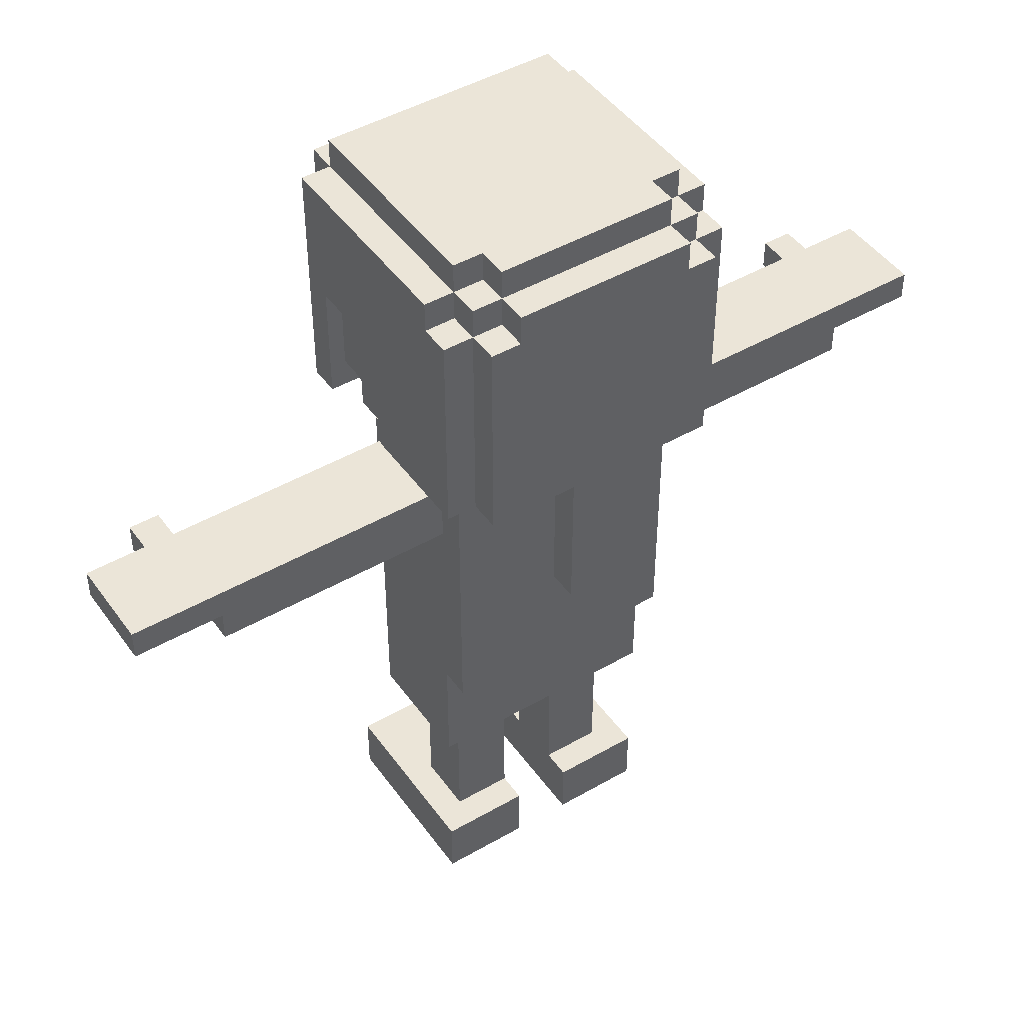
<metadata>
{"format":"obj","ext":"obj","renderer":"f3d","projection":"perspective","resolution":1024,"background":"white","views":[{"elev":46.0,"azim":146.5,"up":"+Y"}]}
</metadata>
<code>
o
v -1.5 1.9 0
v -1.5 1.9 -0.3
v -1.5 2 0
v -1.5 2 -0.3
v -1.3 1.9 0.1
v -1.3 1.9 0
v -1.3 2 0.1
v -1.3 2 0
v -1.2 1.8 0
v -1.2 1.8 -0.3
v -1.2 1.9 0
v -1.2 1.9 -0.3
v -0.5 2.1 -0.1
v -0.5 2.1 -0.5
v -0.5 2.2 0
v -0.5 2.2 -0.1
v -0.5 2.3 0.1
v -0.5 2.3 0
v -0.5 2.3 -0.1
v -0.5 2.3 -0.2
v -0.5 2.5 0.2
v -0.5 2.5 0.1
v -0.5 2.6 0.3
v -0.5 2.6 0.2
v -0.5 2.6 -0.1
v -0.5 2.6 -0.2
v -0.5 2.8 -0.4
v -0.5 2.8 -0.5
v -0.5 2.9 0.3
v -0.5 2.9 -0.4
v -0.4 0 0.3
v -0.4 0 -0.3
v -0.4 0.1 0.3
v -0.4 0.1 -0.3
v -0.4 0.2 0.3
v -0.4 0.2 -0.3
v -0.4 0.7 0.1
v -0.4 0.7 -0.3
v -0.4 1.1 0.1
v -0.4 1.1 -0.3
v -0.4 1.1 -0.4
v -0.4 1.8 0
v -0.4 1.8 -0.3
v -0.4 2 0.1
v -0.4 2 0
v -0.4 2 -0.3
v -0.4 2 -0.4
v -0.4 2.1 0.4
v -0.4 2.1 0.3
v -0.4 2.1 -0.1
v -0.4 2.1 -0.5
v -0.4 2.1 -0.6
v -0.4 2.2 0
v -0.4 2.2 -0.1
v -0.4 2.3 0.1
v -0.4 2.3 0
v -0.4 2.5 0.2
v -0.4 2.5 0.1
v -0.4 2.6 0.3
v -0.4 2.6 0.2
v -0.4 2.8 -0.4
v -0.4 2.8 -0.5
v -0.4 2.8 -0.6
v -0.4 2.9 0.4
v -0.4 2.9 0.3
v -0.4 2.9 -0.4
v -0.4 2.9 -0.5
v -0.4 3 0.3
v -0.4 3 -0.4
v -0.3 0.2 0
v -0.3 0.2 -0.2
v -0.3 0.7 0
v -0.3 0.7 -0.2
v -0.3 2 0
v -0.3 2 -0.3
v -0.3 2.1 0
v -0.3 2.1 -0.3
v -0.3 2.8 -0.5
v -0.3 2.8 -0.6
v -0.3 2.9 -0.4
v -0.3 2.9 -0.5
v -0.3 2.9 -0.6
v -0.3 3 -0.4
v -0.3 3 -0.5
v -0.1 1.6 -0.5
v -0.1 1.6 -0.6
v -0.1 2.1 -0.5
v -0.1 2.1 -0.6
v 0.1 0 0.3
v 0.1 0 -0.3
v 0.1 0.1 0.3
v 0.1 0.1 -0.3
v 0.1 0.2 0.3
v 0.1 0.2 0
v 0.1 0.2 -0.2
v 0.1 0.2 -0.3
v 0.1 0.7 0
v 0.1 0.7 -0.2
v 0.3 2.6 0.4
v 0.3 2.6 0.3
v 0.3 2.8 0.4
v 0.3 2.8 0.3
v 1.2 1.9 0.1
v 1.2 1.9 0
v 1.2 2 0.1
v 1.2 2 0
v -1.2 1.9 0.1
v -1.2 1.9 0
v -1.2 2 0.1
v -1.2 2 0
v -0.3 2.1 0.4
v -0.3 2.1 0.3
v -0.3 2.4 0.3
v -0.3 2.6 0.3
v -0.3 2.8 0.4
v -0.3 2.8 0.3
v -0.1 0 0.3
v -0.1 0 -0.3
v -0.1 0.1 0.3
v -0.1 0.1 -0.3
v -0.1 0.2 0.3
v -0.1 0.2 0
v -0.1 0.2 -0.2
v -0.1 0.2 -0.3
v -0.1 0.7 0
v -0.1 0.7 -0.2
v 0.1 1.6 -0.5
v 0.1 1.6 -0.6
v 0.1 2.1 -0.5
v 0.1 2.1 -0.6
v 0.3 0.2 0
v 0.3 0.2 -0.2
v 0.3 0.7 0
v 0.3 0.7 -0.2
v 0.3 2 0
v 0.3 2 -0.3
v 0.3 2.1 0
v 0.3 2.1 -0.3
v 0.3 2.8 -0.5
v 0.3 2.8 -0.6
v 0.3 2.9 -0.4
v 0.3 2.9 -0.5
v 0.3 2.9 -0.6
v 0.3 3 -0.4
v 0.3 3 -0.5
v 0.4 0 0.3
v 0.4 0 -0.3
v 0.4 0.1 0.3
v 0.4 0.1 -0.3
v 0.4 0.2 0.3
v 0.4 0.2 -0.3
v 0.4 0.7 0.1
v 0.4 0.7 -0.3
v 0.4 1.1 0.1
v 0.4 1.1 -0.3
v 0.4 1.1 -0.4
v 0.4 1.8 0
v 0.4 1.8 -0.3
v 0.4 2 0.1
v 0.4 2 0
v 0.4 2 -0.3
v 0.4 2 -0.4
v 0.4 2.1 0.2
v 0.4 2.1 -0.1
v 0.4 2.1 -0.5
v 0.4 2.1 -0.6
v 0.4 2.2 0
v 0.4 2.2 -0.1
v 0.4 2.3 0.1
v 0.4 2.3 0
v 0.4 2.5 0.2
v 0.4 2.5 0.1
v 0.4 2.6 0.4
v 0.4 2.6 0.3
v 0.4 2.8 -0.4
v 0.4 2.8 -0.5
v 0.4 2.8 -0.6
v 0.4 2.9 0.4
v 0.4 2.9 0.3
v 0.4 2.9 -0.4
v 0.4 2.9 -0.5
v 0.4 3 0.3
v 0.4 3 -0.4
v 0.5 2.1 0.3
v 0.5 2.1 0.2
v 0.5 2.1 -0.1
v 0.5 2.1 -0.5
v 0.5 2.2 0
v 0.5 2.2 -0.1
v 0.5 2.3 0.1
v 0.5 2.3 0
v 0.5 2.3 -0.1
v 0.5 2.3 -0.2
v 0.5 2.5 0.2
v 0.5 2.5 0.1
v 0.5 2.6 -0.1
v 0.5 2.6 -0.2
v 0.5 2.8 -0.4
v 0.5 2.8 -0.5
v 0.5 2.9 0.3
v 0.5 2.9 -0.4
v 1.2 1.8 0
v 1.2 1.8 -0.3
v 1.2 1.9 0
v 1.2 1.9 -0.3
v 1.3 1.9 0.1
v 1.3 1.9 0
v 1.3 2 0.1
v 1.3 2 0
v 1.5 1.9 0
v 1.5 1.9 -0.3
v 1.5 2 0
v 1.5 2 -0.3
v -0.4 2.1 0.4
v -0.4 2.9 0.4
v -0.3 2.1 0.4
v -0.3 2.8 0.4
v 0.3 2.6 0.4
v 0.3 2.8 0.4
v 0.4 2.6 0.4
v 0.4 2.9 0.4
v -0.5 2.6 0.3
v -0.5 2.9 0.3
v -0.4 0 0.3
v -0.4 0.1 0.3
v -0.4 0.2 0.3
v -0.4 2.6 0.3
v -0.4 2.9 0.3
v -0.4 3 0.3
v -0.3 2.1 0.3
v -0.3 2.4 0.3
v -0.3 2.6 0.3
v -0.3 2.8 0.3
v -0.1 0 0.3
v -0.1 0.1 0.3
v -0.1 0.2 0.3
v -0.1 2.4 0.3
v -0.1 2.6 0.3
v 0.1 0 0.3
v 0.1 0.1 0.3
v 0.1 0.2 0.3
v 0.1 2.4 0.3
v 0.1 2.6 0.3
v 0.3 2.4 0.3
v 0.3 2.6 0.3
v 0.3 2.8 0.3
v 0.4 0 0.3
v 0.4 0.1 0.3
v 0.4 0.2 0.3
v 0.4 2.1 0.3
v 0.4 2.6 0.3
v 0.4 2.9 0.3
v 0.4 3 0.3
v 0.5 2.1 0.3
v 0.5 2.9 0.3
v -0.5 2.5 0.2
v -0.5 2.6 0.2
v -0.4 2.5 0.2
v -0.4 2.6 0.2
v -1.3 1.9 0.1
v -1.3 2 0.1
v -1.2 1.9 0.1
v -1.2 2 0.1
v -0.5 2.3 0.1
v -0.5 2.5 0.1
v -0.4 0.7 0.1
v -0.4 1.1 0.1
v -0.4 2 0.1
v -0.4 2.3 0.1
v -0.4 2.5 0.1
v 0.4 0.7 0.1
v 0.4 1.1 0.1
v 0.4 2 0.1
v 0.4 2.3 0.1
v 0.4 2.5 0.1
v 0.5 2.3 0.1
v 0.5 2.5 0.1
v 1.2 1.9 0.1
v 1.2 2 0.1
v 1.3 1.9 0.1
v 1.3 2 0.1
v -1.5 1.9 0
v -1.5 2 0
v -1.3 1.9 0
v -1.3 2 0
v -1.2 1.8 0
v -1.2 1.9 0
v -1.2 2 0
v -0.5 2.2 0
v -0.5 2.3 0
v -0.4 1.8 0
v -0.4 2 0
v -0.4 2.2 0
v -0.4 2.3 0
v -0.3 0.2 0
v -0.3 0.7 0
v -0.3 2 0
v -0.3 2.1 0
v -0.2 0.2 0
v -0.1 0.2 0
v -0.1 0.7 0
v 0.1 0.2 0
v 0.1 0.7 0
v 0.2 0.2 0
v 0.3 0.2 0
v 0.3 0.7 0
v 0.3 2 0
v 0.3 2.1 0
v 0.4 1.8 0
v 0.4 2 0
v 0.4 2.2 0
v 0.4 2.3 0
v 0.5 2.2 0
v 0.5 2.3 0
v 1.2 1.8 0
v 1.2 1.9 0
v 1.2 2 0
v 1.3 1.9 0
v 1.3 2 0
v 1.5 1.9 0
v 1.5 2 0
v -0.5 2.1 -0.1
v -0.5 2.2 -0.1
v -0.4 2.1 -0.1
v -0.4 2.2 -0.1
v 0.4 2.1 -0.1
v 0.4 2.2 -0.1
v 0.5 2.1 -0.1
v 0.5 2.2 -0.1
v -0.1 1.6 -0.5
v -0.1 2.1 -0.5
v 0.1 1.6 -0.5
v 0.1 2.1 -0.5
v 0.4 2.1 0.2
v 0.4 2.5 0.2
v 0.5 2.1 0.2
v 0.5 2.5 0.2
v -0.3 0.2 -0.2
v -0.3 0.7 -0.2
v -0.1 0.2 -0.2
v -0.1 0.7 -0.2
v 0.1 0.2 -0.2
v 0.1 0.7 -0.2
v 0.3 0.2 -0.2
v 0.3 0.7 -0.2
v -1.5 1.9 -0.3
v -1.5 2 -0.3
v -1.2 1.8 -0.3
v -1.2 1.9 -0.3
v -1.2 2 -0.3
v -0.4 0 -0.3
v -0.4 0.1 -0.3
v -0.4 0.2 -0.3
v -0.4 0.7 -0.3
v -0.4 1.1 -0.3
v -0.4 1.8 -0.3
v -0.4 2 -0.3
v -0.3 2 -0.3
v -0.3 2.1 -0.3
v -0.1 0 -0.3
v -0.1 0.1 -0.3
v -0.1 0.2 -0.3
v 0.1 0 -0.3
v 0.1 0.1 -0.3
v 0.1 0.2 -0.3
v 0.3 2 -0.3
v 0.3 2.1 -0.3
v 0.4 0 -0.3
v 0.4 0.1 -0.3
v 0.4 0.2 -0.3
v 0.4 0.7 -0.3
v 0.4 1.1 -0.3
v 0.4 1.8 -0.3
v 0.4 2 -0.3
v 1.2 1.8 -0.3
v 1.2 1.9 -0.3
v 1.2 2 -0.3
v 1.5 1.9 -0.3
v 1.5 2 -0.3
v -0.5 2.8 -0.4
v -0.5 2.9 -0.4
v -0.4 1.1 -0.4
v -0.4 2 -0.4
v -0.4 2.8 -0.4
v -0.4 2.9 -0.4
v -0.4 3 -0.4
v -0.3 2.9 -0.4
v -0.3 3 -0.4
v 0.3 2.9 -0.4
v 0.3 3 -0.4
v 0.4 1.1 -0.4
v 0.4 2 -0.4
v 0.4 2.8 -0.4
v 0.4 2.9 -0.4
v 0.4 3 -0.4
v 0.5 2.8 -0.4
v 0.5 2.9 -0.4
v -0.5 2.1 -0.5
v -0.5 2.8 -0.5
v -0.4 2.1 -0.5
v -0.4 2.8 -0.5
v -0.4 2.9 -0.5
v -0.3 2.8 -0.5
v -0.3 2.9 -0.5
v -0.3 3 -0.5
v 0.3 2.8 -0.5
v 0.3 2.9 -0.5
v 0.3 3 -0.5
v 0.4 2.1 -0.5
v 0.4 2.8 -0.5
v 0.4 2.9 -0.5
v 0.5 2.1 -0.5
v 0.5 2.8 -0.5
v -0.4 2.1 -0.6
v -0.4 2.8 -0.6
v -0.3 2.8 -0.6
v -0.3 2.9 -0.6
v -0.1 1.6 -0.6
v -0.1 2.1 -0.6
v 0.1 1.6 -0.6
v 0.1 2.1 -0.6
v 0.3 2.8 -0.6
v 0.3 2.9 -0.6
v 0.4 2.1 -0.6
v 0.4 2.8 -0.6
v -0.4 0 0.3
v -0.1 0 0.3
v 0.1 0 0.3
v 0.4 0 0.3
v -0.3 0 0.2
v -0.2 0 0.2
v 0.2 0 0.2
v 0.3 0 0.2
v -0.3 0 -0.2
v -0.2 0 -0.2
v 0.2 0 -0.2
v 0.3 0 -0.2
v -0.4 0 -0.3
v -0.1 0 -0.3
v 0.1 0 -0.3
v 0.4 0 -0.3
v -0.4 0.7 0.1
v 0.4 0.7 0.1
v -0.3 0.7 0
v -0.1 0.7 0
v 0.1 0.7 0
v 0.3 0.7 0
v -0.3 0.7 -0.2
v -0.1 0.7 -0.2
v 0.1 0.7 -0.2
v 0.3 0.7 -0.2
v -0.4 0.7 -0.3
v 0.4 0.7 -0.3
v -0.4 1.1 -0.3
v 0.4 1.1 -0.3
v -0.4 1.1 -0.4
v 0.4 1.1 -0.4
v -0.1 1.6 -0.5
v 0.1 1.6 -0.5
v -0.1 1.6 -0.6
v 0.1 1.6 -0.6
v -1.2 1.8 0
v -0.4 1.8 0
v 0.4 1.8 0
v 1.2 1.8 0
v -1.2 1.8 -0.3
v -0.4 1.8 -0.3
v 0.4 1.8 -0.3
v 1.2 1.8 -0.3
v -1.3 1.9 0.1
v -1.2 1.9 0.1
v 1.2 1.9 0.1
v 1.3 1.9 0.1
v -1.5 1.9 0
v -1.3 1.9 0
v -1.2 1.9 0
v 1.2 1.9 0
v 1.3 1.9 0
v 1.5 1.9 0
v -1.5 1.9 -0.3
v -1.2 1.9 -0.3
v 1.2 1.9 -0.3
v 1.5 1.9 -0.3
v -0.4 2.1 0.4
v -0.3 2.1 0.4
v -0.4 2.1 0.3
v -0.3 2.1 0.3
v 0.4 2.1 0.3
v 0.5 2.1 0.3
v 0.4 2.1 0.2
v 0.5 2.1 0.2
v -0.3 2.1 0
v 0.3 2.1 0
v -0.5 2.1 -0.1
v -0.4 2.1 -0.1
v 0.4 2.1 -0.1
v 0.5 2.1 -0.1
v -0.3 2.1 -0.3
v 0.3 2.1 -0.3
v -0.5 2.1 -0.5
v -0.4 2.1 -0.5
v -0.1 2.1 -0.5
v 0.1 2.1 -0.5
v 0.4 2.1 -0.5
v 0.5 2.1 -0.5
v -0.4 2.1 -0.6
v -0.1 2.1 -0.6
v 0.1 2.1 -0.6
v 0.4 2.1 -0.6
v -0.5 2.2 0
v -0.4 2.2 0
v 0.4 2.2 0
v 0.5 2.2 0
v -0.5 2.2 -0.1
v -0.4 2.2 -0.1
v 0.4 2.2 -0.1
v 0.5 2.2 -0.1
v -0.5 2.3 0.1
v -0.4 2.3 0.1
v 0.4 2.3 0.1
v 0.5 2.3 0.1
v -0.5 2.3 0
v -0.4 2.3 0
v 0.4 2.3 0
v 0.5 2.3 0
v -0.5 2.5 0.2
v -0.4 2.5 0.2
v 0.4 2.5 0.2
v 0.5 2.5 0.2
v -0.5 2.5 0.1
v -0.4 2.5 0.1
v 0.4 2.5 0.1
v 0.5 2.5 0.1
v 0.3 2.6 0.4
v 0.4 2.6 0.4
v -0.5 2.6 0.3
v -0.4 2.6 0.3
v 0.3 2.6 0.3
v 0.4 2.6 0.3
v -0.5 2.6 0.2
v -0.4 2.6 0.2
v -0.3 2.8 0.4
v 0.3 2.8 0.4
v -0.3 2.8 0.3
v 0.3 2.8 0.3
v -0.4 0.2 0.3
v -0.1 0.2 0.3
v 0.1 0.2 0.3
v 0.4 0.2 0.3
v -0.3 0.2 0.1
v -0.2 0.2 0.1
v 0.2 0.2 0.1
v 0.3 0.2 0.1
v -0.3 0.2 0
v -0.2 0.2 0
v -0.1 0.2 0
v 0.1 0.2 0
v 0.2 0.2 0
v 0.3 0.2 0
v -0.3 0.2 -0.2
v -0.1 0.2 -0.2
v 0.1 0.2 -0.2
v 0.3 0.2 -0.2
v -0.4 0.2 -0.3
v -0.1 0.2 -0.3
v 0.1 0.2 -0.3
v 0.4 0.2 -0.3
v -1.3 2 0.1
v -1.2 2 0.1
v -0.4 2 0.1
v 0.4 2 0.1
v 1.2 2 0.1
v 1.3 2 0.1
v -1.5 2 0
v -1.3 2 0
v -1.2 2 0
v -0.4 2 0
v -0.3 2 0
v 0.3 2 0
v 0.4 2 0
v 1.2 2 0
v 1.3 2 0
v 1.5 2 0
v -1.5 2 -0.3
v -1.2 2 -0.3
v -0.4 2 -0.3
v -0.3 2 -0.3
v 0.3 2 -0.3
v 0.4 2 -0.3
v 1.2 2 -0.3
v 1.5 2 -0.3
v -0.4 2 -0.4
v 0.4 2 -0.4
v -0.5 2.8 -0.4
v -0.4 2.8 -0.4
v 0.4 2.8 -0.4
v 0.5 2.8 -0.4
v -0.5 2.8 -0.5
v -0.4 2.8 -0.5
v -0.3 2.8 -0.5
v 0.3 2.8 -0.5
v 0.4 2.8 -0.5
v 0.5 2.8 -0.5
v -0.4 2.8 -0.6
v -0.3 2.8 -0.6
v 0.3 2.8 -0.6
v 0.4 2.8 -0.6
v -0.4 2.9 0.4
v 0.4 2.9 0.4
v -0.5 2.9 0.3
v -0.4 2.9 0.3
v 0.4 2.9 0.3
v 0.5 2.9 0.3
v -0.5 2.9 -0.4
v -0.4 2.9 -0.4
v -0.3 2.9 -0.4
v 0.3 2.9 -0.4
v 0.4 2.9 -0.4
v 0.5 2.9 -0.4
v -0.4 2.9 -0.5
v -0.3 2.9 -0.5
v 0.3 2.9 -0.5
v 0.4 2.9 -0.5
v -0.3 2.9 -0.6
v 0.3 2.9 -0.6
v -0.4 3 0.3
v 0.4 3 0.3
v -0.4 3 -0.4
v -0.3 3 -0.4
v 0.3 3 -0.4
v 0.4 3 -0.4
v -0.3 3 -0.5
v 0.3 3 -0.5
f 3 2 1
f 4 2 3
f 7 6 5
f 8 6 7
f 11 10 9
f 12 10 11
f 16 14 13
f 18 16 15
f 19 14 16
f 19 16 18
f 20 14 19
f 22 18 17
f 22 19 18
f 24 22 21
f 25 20 19
f 25 19 22
f 25 22 24
f 26 14 20
f 26 20 25
f 27 25 24
f 27 14 26
f 27 26 25
f 27 24 23
f 28 14 27
f 29 27 23
f 30 27 29
f 33 32 31
f 34 32 33
f 35 34 33
f 36 34 35
f 39 38 37
f 40 38 39
f 42 40 39
f 42 41 40
f 43 41 42
f 44 42 39
f 45 42 44
f 46 41 43
f 47 41 46
f 53 50 49
f 54 50 53
f 55 53 49
f 56 53 55
f 57 55 49
f 58 55 57
f 59 49 48
f 59 57 49
f 60 57 59
f 62 52 51
f 63 52 62
f 64 59 48
f 65 59 64
f 66 62 61
f 67 62 66
f 68 66 65
f 69 66 68
f 72 71 70
f 73 71 72
f 76 75 74
f 77 75 76
f 81 79 78
f 82 79 81
f 83 81 80
f 84 81 83
f 87 86 85
f 88 86 87
f 91 90 89
f 92 90 91
f 93 92 91
f 94 92 93
f 95 92 94
f 96 92 95
f 97 95 94
f 98 95 97
f 101 100 99
f 102 100 101
f 105 104 103
f 106 104 105
f 107 108 109
f 109 108 110
f 111 112 113
f 111 113 114
f 111 114 115
f 115 114 116
f 117 118 119
f 119 118 120
f 119 120 121
f 121 120 122
f 122 120 123
f 123 120 124
f 122 123 125
f 125 123 126
f 127 128 129
f 129 128 130
f 131 132 133
f 133 132 134
f 135 136 137
f 137 136 138
f 139 140 142
f 142 140 143
f 141 142 144
f 144 142 145
f 146 147 148
f 148 147 149
f 148 149 150
f 150 149 151
f 152 153 154
f 154 153 155
f 154 155 157
f 155 156 157
f 157 156 158
f 154 157 159
f 159 157 160
f 158 156 161
f 161 156 162
f 163 164 167
f 167 164 168
f 163 167 169
f 169 167 170
f 163 169 171
f 171 169 172
f 165 166 176
f 176 166 177
f 173 174 178
f 178 174 179
f 175 176 180
f 180 176 181
f 179 180 182
f 182 180 183
f 186 187 189
f 188 189 191
f 189 187 192
f 191 189 192
f 192 187 193
f 184 185 194
f 190 191 195
f 191 192 195
f 192 193 196
f 194 195 196
f 195 192 196
f 193 187 197
f 196 193 197
f 196 197 198
f 197 187 198
f 198 187 199
f 194 196 200
f 184 194 200
f 196 198 200
f 200 198 201
f 202 203 204
f 204 203 205
f 206 207 208
f 208 207 209
f 210 211 212
f 212 211 213
f 216 215 214
f 217 215 216
f 219 215 217
f 220 219 218
f 221 215 219
f 221 219 220
f 227 223 222
f 228 223 227
f 234 225 224
f 235 226 225
f 235 225 234
f 236 226 235
f 237 231 230
f 237 232 231
f 238 233 232
f 238 232 237
f 242 237 230
f 242 238 237
f 243 233 238
f 243 238 242
f 244 242 230
f 244 243 242
f 245 233 243
f 245 243 244
f 246 233 245
f 247 240 239
f 248 241 240
f 248 240 247
f 249 241 248
f 250 244 230
f 250 245 244
f 251 245 250
f 252 229 228
f 253 229 252
f 254 251 250
f 254 252 251
f 255 252 254
f 258 257 256
f 259 257 258
f 262 261 260
f 263 261 262
f 269 265 264
f 270 265 269
f 271 267 266
f 272 268 267
f 272 267 271
f 273 268 272
f 276 275 274
f 277 275 276
f 280 279 278
f 281 279 280
f 284 283 282
f 285 283 284
f 291 288 287
f 291 287 286
f 292 288 291
f 293 290 289
f 294 290 293
f 299 296 295
f 300 296 299
f 301 296 300
f 304 303 302
f 305 303 304
f 306 303 305
f 307 298 297
f 308 298 307
f 313 312 311
f 314 312 313
f 315 310 309
f 316 310 315
f 317 310 316
f 320 319 318
f 321 319 320
f 324 323 322
f 325 323 324
f 328 327 326
f 329 327 328
f 332 331 330
f 333 331 332
f 334 335 336
f 336 335 337
f 338 339 340
f 340 339 341
f 342 343 344
f 344 343 345
f 346 347 349
f 349 347 350
f 348 349 356
f 349 350 356
f 356 350 357
f 351 352 360
f 352 353 361
f 360 352 361
f 361 353 362
f 358 359 366
f 366 359 367
f 363 364 368
f 364 365 369
f 368 364 369
f 369 365 370
f 354 355 371
f 371 355 372
f 373 374 375
f 375 374 376
f 376 374 377
f 376 377 378
f 378 377 379
f 380 381 384
f 384 381 385
f 385 386 387
f 387 386 388
f 382 383 391
f 391 383 392
f 389 390 394
f 394 390 395
f 393 394 396
f 396 394 397
f 398 399 400
f 400 399 401
f 401 402 403
f 403 402 404
f 404 405 407
f 407 405 408
f 406 407 410
f 410 407 411
f 409 410 412
f 412 410 413
f 414 415 416
f 414 416 419
f 416 417 419
f 418 419 420
f 419 417 421
f 420 419 421
f 421 417 422
f 422 417 423
f 421 422 424
f 424 422 425
f 430 427 426
f 431 427 430
f 432 429 428
f 433 429 432
f 434 430 426
f 434 431 430
f 435 427 431
f 435 431 434
f 436 433 432
f 436 432 428
f 437 429 433
f 437 433 436
f 438 434 426
f 438 435 434
f 439 427 435
f 439 435 438
f 440 436 428
f 440 437 436
f 441 429 437
f 441 437 440
f 444 443 442
f 445 443 444
f 446 443 445
f 447 443 446
f 448 444 442
f 449 446 445
f 450 446 449
f 451 443 447
f 452 450 449
f 452 451 450
f 452 448 442
f 452 449 448
f 453 443 451
f 453 451 452
f 456 455 454
f 457 455 456
f 460 459 458
f 461 459 460
f 466 463 462
f 467 463 466
f 468 465 464
f 469 465 468
f 475 471 470
f 476 471 475
f 477 473 472
f 478 473 477
f 480 476 475
f 480 475 474
f 481 476 480
f 482 479 478
f 482 478 477
f 483 479 482
f 486 485 484
f 487 485 486
f 490 487 486
f 490 489 488
f 490 488 487
f 491 489 490
f 492 490 486
f 493 490 492
f 495 492 486
f 496 490 493
f 498 492 495
f 499 496 493
f 500 495 494
f 501 499 498
f 501 495 500
f 501 498 495
f 502 499 501
f 503 499 502
f 504 497 496
f 504 499 503
f 504 496 499
f 505 497 504
f 506 502 501
f 507 502 506
f 508 504 503
f 509 504 508
f 514 511 510
f 515 511 514
f 516 513 512
f 517 513 516
f 522 519 518
f 523 519 522
f 524 521 520
f 525 521 524
f 530 527 526
f 531 527 530
f 532 529 528
f 533 529 532
f 538 535 534
f 539 535 538
f 540 537 536
f 541 537 540
f 544 543 542
f 545 543 544
f 546 547 550
f 550 547 551
f 548 549 552
f 552 549 553
f 546 550 554
f 550 551 554
f 551 547 555
f 554 551 555
f 555 547 556
f 548 552 557
f 552 553 558
f 557 552 558
f 553 549 559
f 558 553 559
f 546 554 560
f 559 549 563
f 560 561 564
f 546 560 564
f 564 561 565
f 562 563 566
f 563 549 567
f 566 563 567
f 568 569 575
f 575 569 576
f 570 571 577
f 577 571 578
f 578 571 579
f 579 571 580
f 572 573 581
f 581 573 582
f 575 576 584
f 574 575 584
f 576 577 585
f 584 576 585
f 577 578 585
f 585 578 586
f 586 578 587
f 579 580 588
f 580 581 588
f 588 581 589
f 582 583 590
f 589 581 590
f 581 582 590
f 590 583 591
f 586 587 592
f 588 589 592
f 587 588 592
f 592 589 593
f 594 595 598
f 598 595 599
f 596 597 602
f 602 597 603
f 599 600 604
f 604 600 605
f 601 602 606
f 606 602 607
f 608 609 611
f 611 609 612
f 610 611 614
f 614 611 615
f 612 613 618
f 618 613 619
f 615 616 620
f 620 616 621
f 617 618 622
f 622 618 623
f 621 622 624
f 624 622 625
f 626 627 628
f 628 627 629
f 629 627 630
f 630 627 631
f 629 630 632
f 632 630 633

</code>
